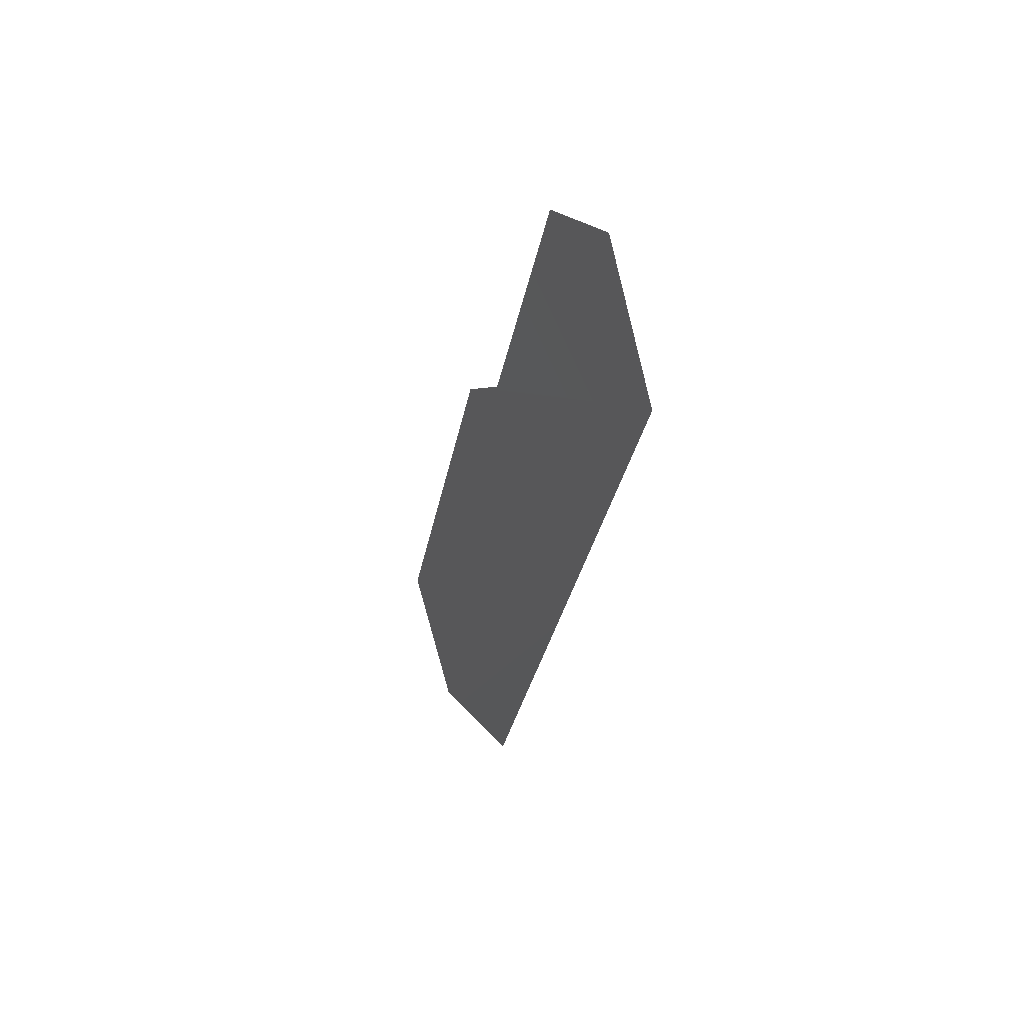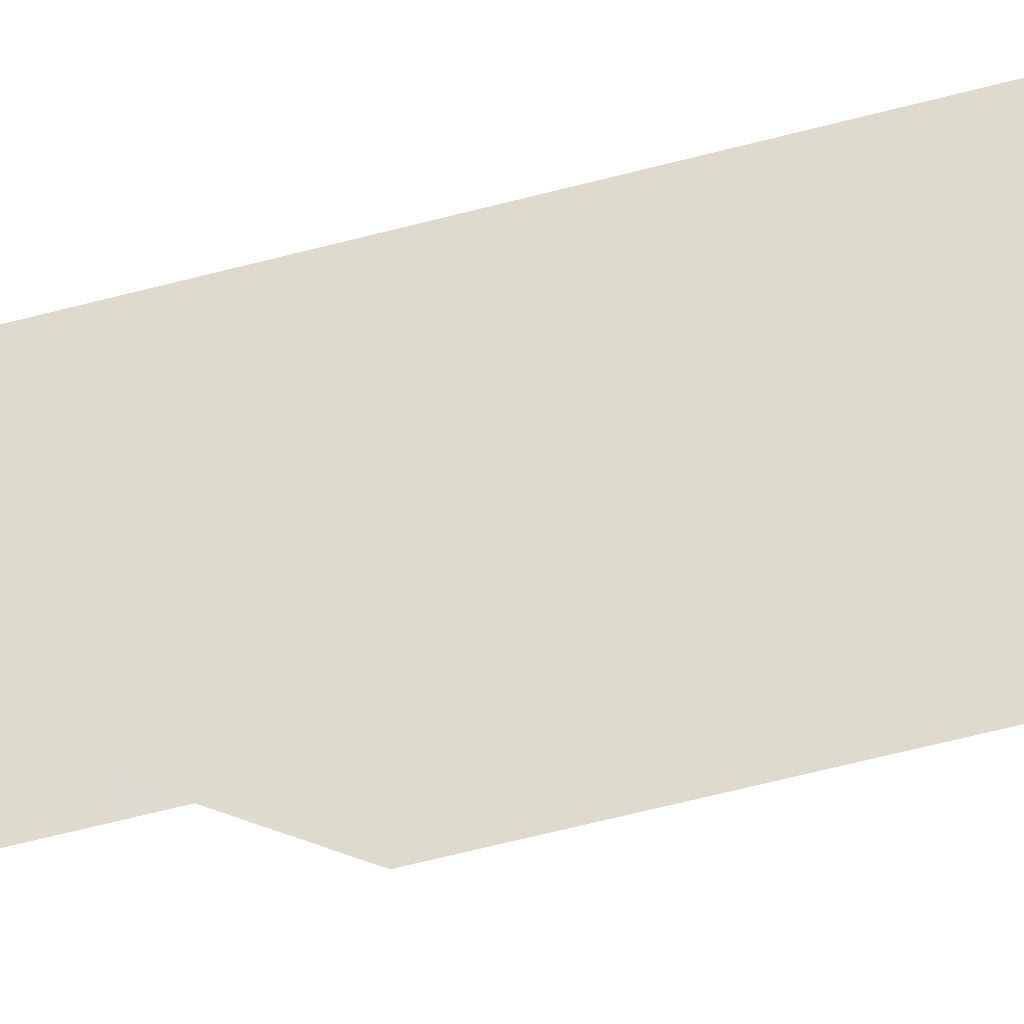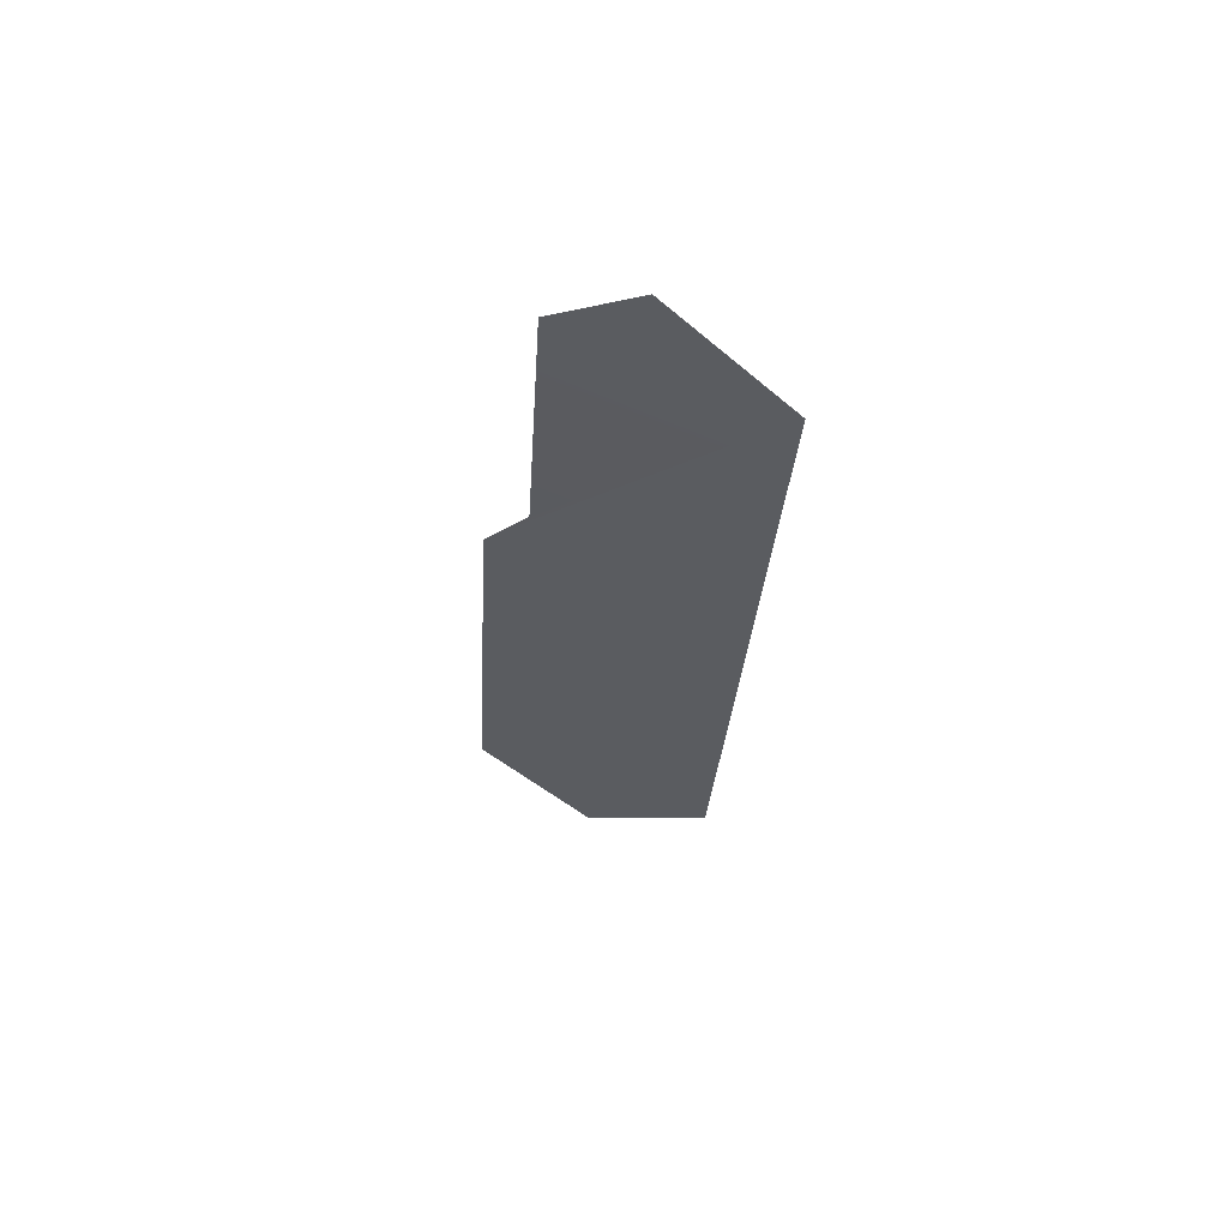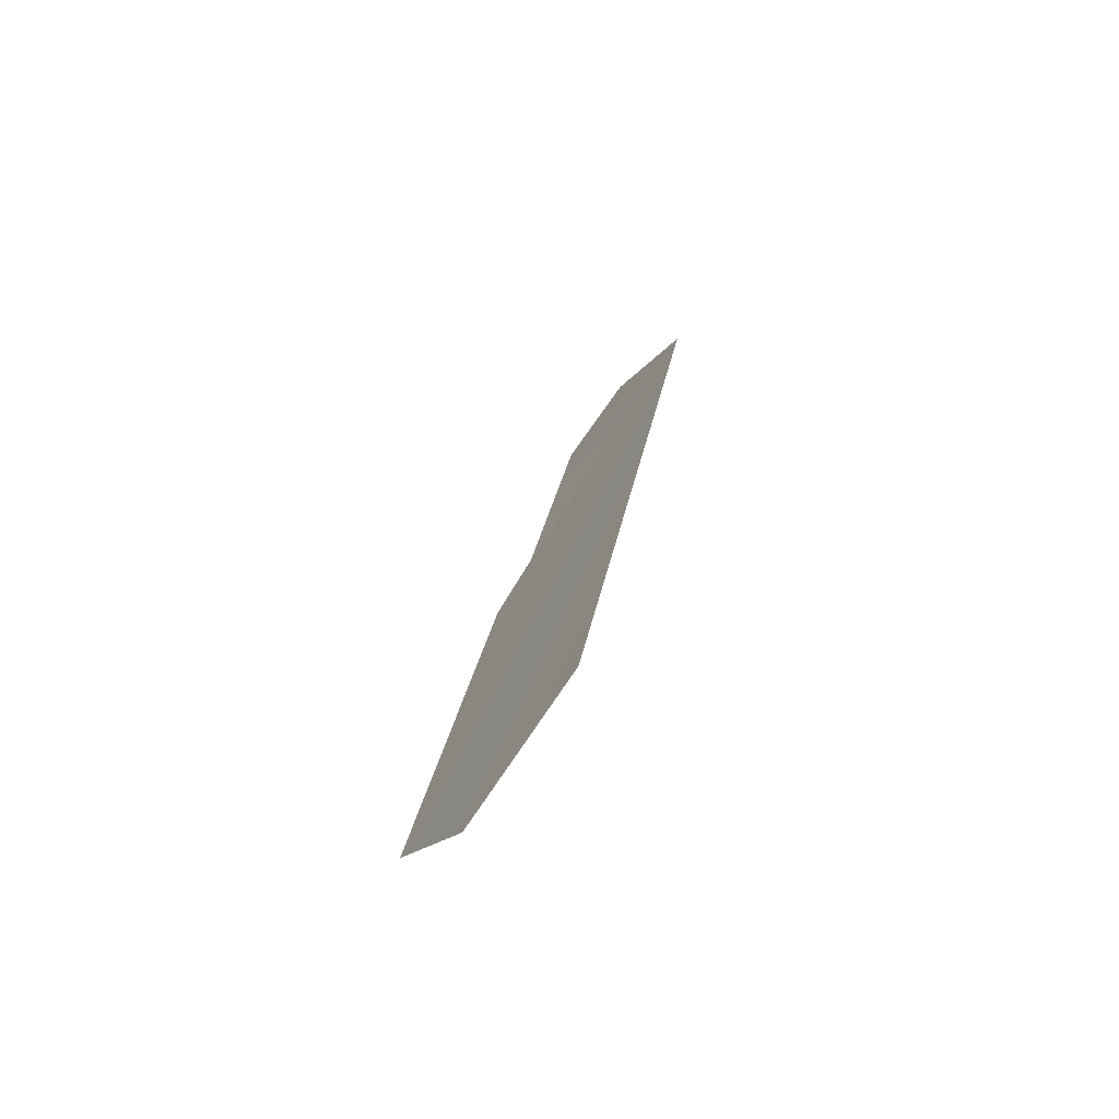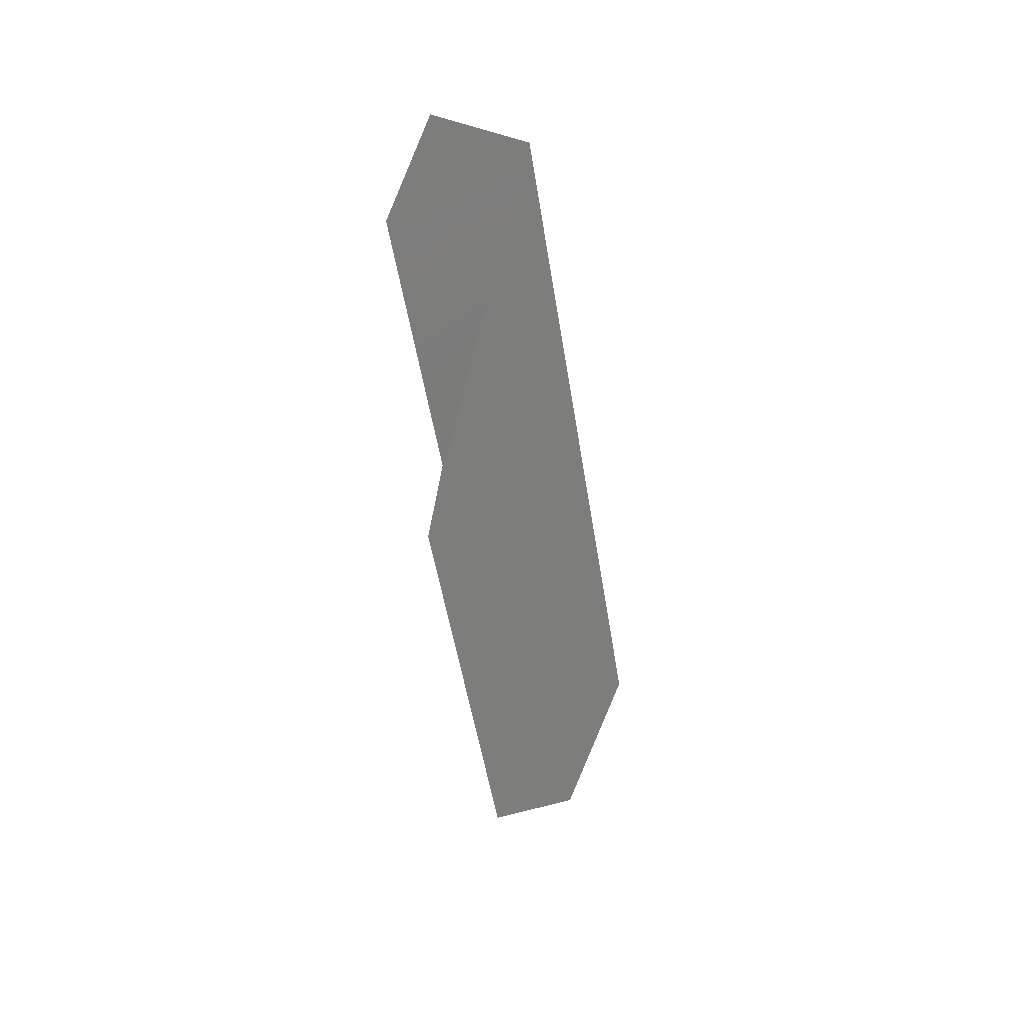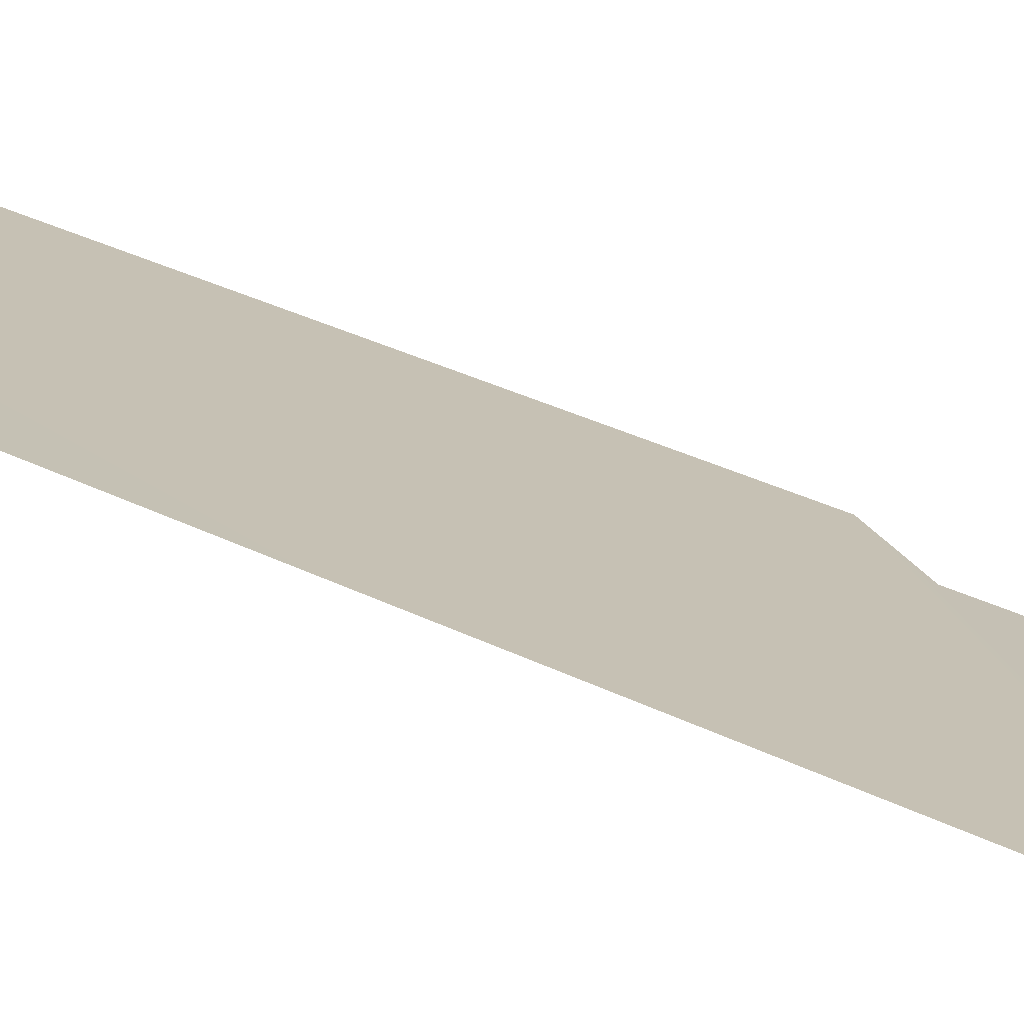
<metadata>
{"format":"obj","ext":"obj","renderer":"f3d","projection":"perspective","resolution":1024,"background":"white","views":[{"elev":65.1,"azim":63.5,"up":"+Y"},{"elev":61.8,"azim":-99.1,"up":"+Z"},{"elev":72.8,"azim":17.5,"up":"+Y"},{"elev":-57.2,"azim":53.2,"up":"+Y"},{"elev":47.5,"azim":-52.4,"up":"+Y"},{"elev":10.2,"azim":127.1,"up":"+Z"}]}
</metadata>
<code>
o #ID3856
v -0.006161 0.3697 0.5037
v -0.005265 0.3691 0.5038
v -0.006748 0.3693 0.5038
v -0.006748 0.3672 0.5042
v -0.007042 0.3668 0.5042
v -0.007042 0.3637 0.5049
v -0.006161 0.363 0.505
v -0.005265 0.3637 0.5049
f 1 2 3
f 3 2 1
f 3 2 4
f 4 2 3
f 2 5 4
f 4 5 2
f 2 6 5
f 5 6 2
f 2 7 6
f 6 7 2
f 2 8 7
f 7 8 2

</code>
